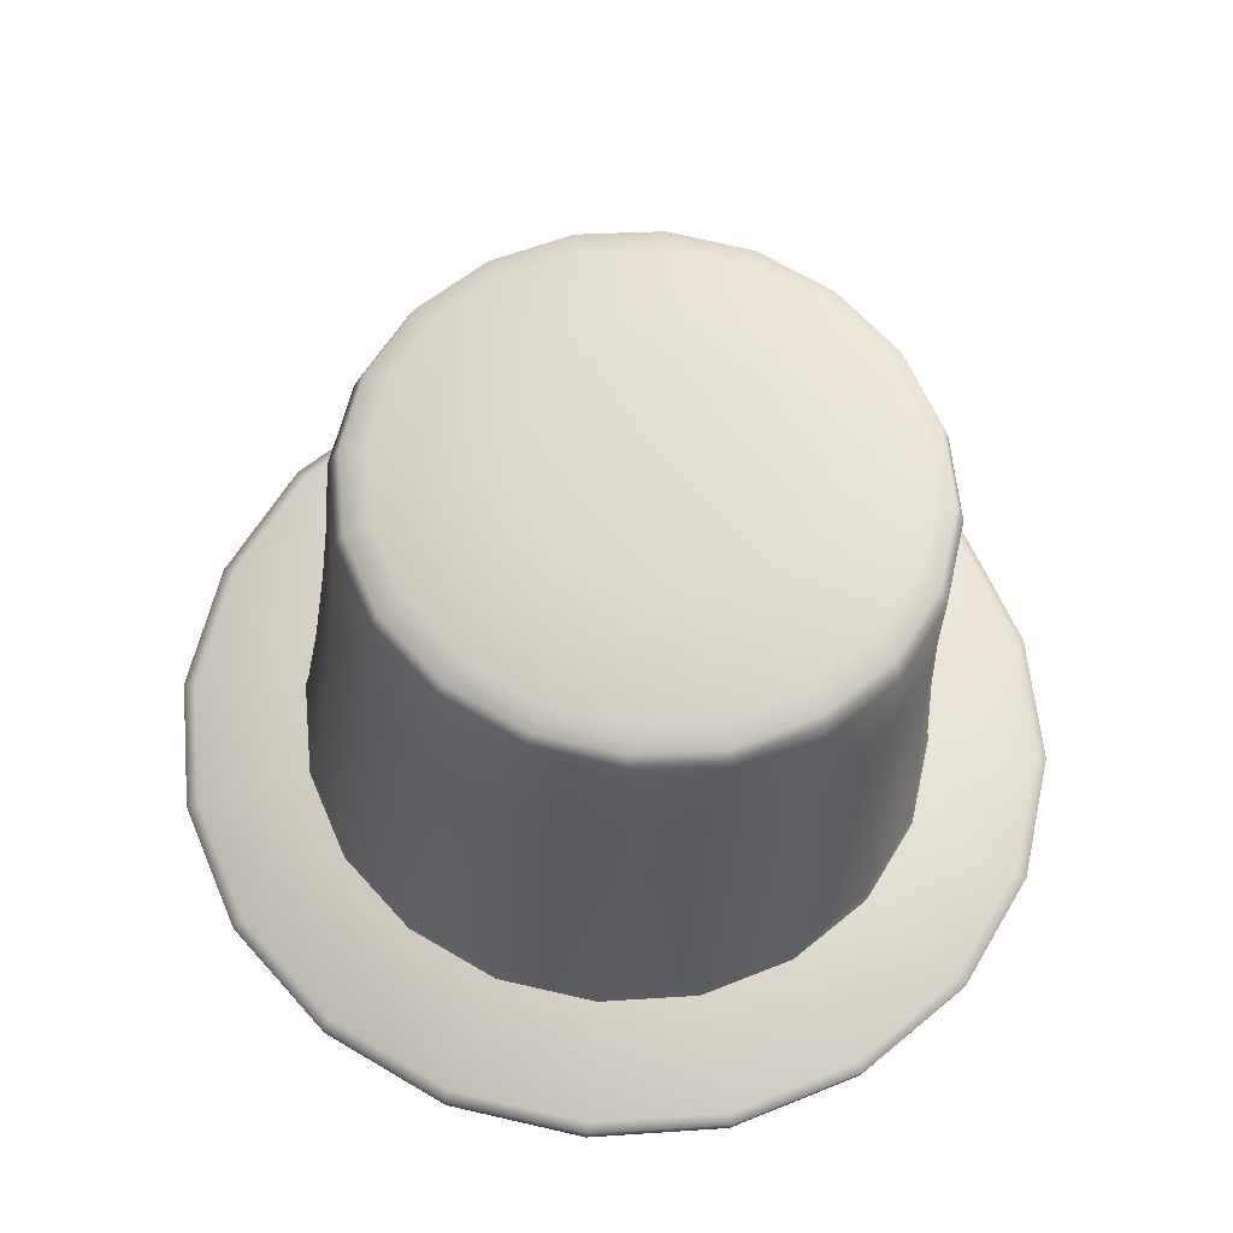
<metadata>
{"format":"obj","ext":"obj","renderer":"f3d","projection":"perspective","resolution":1024,"background":"white","views":[{"elev":60.4,"azim":-107.0,"up":"+Y"}]}
</metadata>
<code>
o New_Years_2021
v 0.04957 0.01426 -0.01465
v 0.05138 0.01339 0.001173
v 0.05088 0.01551 0.001272
v 0.04908 0.01638 -0.01441
v 0.04303 0.0147 -0.02923
v 0.04691 0.03195 -0.01303
v 0.04864 0.03112 0.002063
v 0.04068 0.03243 -0.02691
v 0.0426 0.01682 -0.02885
v 0.03217 0.01459 -0.04102
v 0.03034 0.03244 -0.03815
v 0.03184 0.01671 -0.04054
v 0.01829 0.01437 -0.04901
v 0.01809 0.01649 -0.04846
v 0.01712 0.03231 -0.04576
v 0.002659 0.01421 -0.0522
v 0.002222 0.03217 -0.0488
v 0.002598 0.01634 -0.05162
v -0.01321 0.01389 -0.05053
v -0.0129 0.03186 -0.04721
v -0.01312 0.01602 -0.04997
v -0.02779 0.01368 -0.04392
v -0.02679 0.03157 -0.04091
v -0.02757 0.01581 -0.04341
v -0.03973 0.01345 -0.03322
v -0.03816 0.03123 -0.03072
v -0.03941 0.01557 -0.03281
v -0.04763 0.01279 -0.01935
v -0.04568 0.03055 -0.0175
v -0.04724 0.01492 -0.01906
v -0.05093 0.01184 -0.003767
v -0.04883 0.02965 -0.002642
v -0.0505 0.01398 -0.003623
v -0.04912 0.01097 0.01206
v -0.05093 0.01184 -0.003767
v -0.0505 0.01398 -0.003623
v -0.04871 0.01311 0.01206
v -0.04257 0.009977 0.02659
v -0.0471 0.02882 0.01245
v -0.04883 0.02965 -0.002642
v -0.04086 0.02793 0.0263
v -0.04222 0.01214 0.02646
v -0.03169 0.008916 0.03829
v -0.0305 0.02703 0.03746
v -0.03143 0.01109 0.03805
v -0.01779 0.008278 0.04621
v -0.01727 0.02651 0.04502
v -0.01767 0.01046 0.0459
v -0.002157 0.008316 0.04939
v -0.002369 0.02656 0.04806
v -0.002174 0.0105 0.04905
v 0.01371 0.008755 0.04773
v 0.01275 0.02696 0.04647
v 0.01354 0.01094 0.04741
v 0.02827 0.009824 0.04118
v 0.02663 0.02789 0.04022
v 0.02798 0.01199 0.04092
v 0.04019 0.01123 0.03058
v 0.03798 0.02912 0.03011
v 0.03979 0.01338 0.03042
v 0.04808 0.01244 0.01675
v 0.0455 0.03022 0.01692
v 0.04761 0.01457 0.01671
v 0.05138 0.01339 0.001173
v 0.04864 0.03112 0.002063
v 0.05088 0.01551 0.001272
v 0.04884 0.008372 -0.03331
v 0.0239 0.01309 -0.03084
v 0.03146 0.01356 -0.02178
v 0.03678 0.01273 -0.01133
v 0.03691 0.008005 -0.04716
v 0.02081 0.007953 -0.05573
v 0.01343 0.01341 -0.03621
v 0.002048 0.0128 -0.03912
v 0.05684 0.007705 -0.01697
v 0.05831 0.006916 0.001131
v 0.03755 0.01256 0.000391
v 0.03567 0.01138 0.01192
v 0.04288 0.00833 -0.05461
v 0.05724 0.008549 -0.03882
v 0.02436 0.0082 -0.06513
v 0.06607 0.00797 -0.01947
v 0.04436 0.0084 -0.05647
v 0.05934 0.008566 -0.0402
v 0.02525 0.008264 -0.06748
v 0.06837 0.008014 -0.0201
v 0.003701 0.008128 -0.07187
v 0.06836 0.006852 0.001606
v 0.07086 0.006811 0.001722
v 0.003587 0.008024 -0.06949
v -0.01817 0.007607 -0.06958
v 0.05514 0.00562 0.01898
v 0.06408 0.005544 0.02236
v 0.06631 0.005501 0.02321
v 0.04563 0.004441 0.03445
v 0.0294 0.01103 0.02184
v 0.02102 0.009563 0.03001
v 0.05347 0.003935 0.04071
v 0.05543 0.003782 0.04228
v -0.01751 0.007566 -0.06715
v -0.03825 0.007149 -0.06046
v 0.03245 0.002546 0.04694
v 0.03768 0.001977 0.0549
v 0.03899 0.001824 0.05689
v 0.01561 0.001595 0.05387
v 0.01008 0.009314 0.03434
v -0.001516 0.008434 0.03608
v 0.01826 0.000735 0.06353
v 0.01893 0.000525 0.06594
v -0.00238 0.000861 0.05634
v -0.002829 0.000172 0.06586
v -0.002941 -0 0.06824
v -0.02007 0.001055 0.05215
v -0.01291 0.008966 0.03323
v -0.02339 0.008891 0.02786
v -0.02361 0.000101 0.06151
v -0.02449 -0.000132 0.06385
v -0.03617 0.001507 0.04363
v -0.04213 0.000769 0.05105
v -0.04362 0.000573 0.0529
v -0.04814 0.003022 0.02992
v -0.03098 0.01011 0.01893
v -0.03628 0.0103 0.008451
v -0.05654 0.00227 0.0354
v -0.05863 0.002055 0.03677
v -0.05615 0.003935 0.01361
v -0.06537 0.003584 0.01612
v -0.06767 0.003473 0.01674
v -0.05763 0.005161 -0.004466
v -0.03707 0.01143 -0.003212
v -0.03518 0.01164 -0.0148
v -0.06766 0.004793 -0.004961
v -0.07017 0.004676 -0.005087
v -0.05445 0.006021 -0.02234
v -0.06339 0.00601 -0.02573
v -0.06562 0.005985 -0.02657
v -0.04493 0.006953 -0.03784
v -0.02891 0.01265 -0.0247
v -0.0205 0.01242 -0.03299
v -0.05276 0.006884 -0.04414
v -0.05472 0.00684 -0.04571
v -0.03172 0.006966 -0.05047
v -0.03694 0.007121 -0.05846
v -0.01487 0.007413 -0.05746
v -0.009569 0.01306 -0.03732
v 0.003133 0.007606 -0.05996
v -0.05863 0.002055 0.03677
v -0.0439 0.002104 0.05331
v -0.04362 0.000573 0.0529
v -0.02449 -0.000132 0.06385
v -0.059 0.003589 0.03708
v -0.06767 0.003473 0.01674
v -0.0681 0.00502 0.01693
v -0.07017 0.004676 -0.005087
v -0.07061 0.00623 -0.005017
v -0.06562 0.005985 -0.02657
v -0.06603 0.007547 -0.02663
v -0.05472 0.00684 -0.04571
v -0.05506 0.008401 -0.04588
v -0.03825 0.007149 -0.06046
v -0.0385 0.008718 -0.06071
v -0.01817 0.007607 -0.06958
v -0.0183 0.009188 -0.06988
v 0.003701 0.008128 -0.07187
v 0.003692 0.009712 -0.07219
v 0.02525 0.008264 -0.06748
v 0.02537 0.009849 -0.06777
v 0.04436 0.0084 -0.05647
v 0.04459 0.009976 -0.0567
v 0.05934 0.008566 -0.0402
v 0.05965 0.01014 -0.04034
v 0.06837 0.008014 -0.0201
v 0.06873 0.009588 -0.02012
v 0.07086 0.006811 0.001722
v 0.07125 0.008377 0.001831
v 0.06631 0.005501 0.02321
v 0.06667 0.00706 0.02344
v 0.05543 0.003782 0.04228
v 0.05572 0.005326 0.04262
v 0.03899 0.001824 0.05689
v 0.03918 0.003362 0.05732
v 0.01893 0.000525 0.06594
v 0.01901 0.002064 0.06642
v -0.002941 -0 0.06824
v -0.002988 0.001537 0.06874
v -0.02466 0.001403 0.06432
v -0.04417 0.004233 0.05372
v -0.05935 0.005729 0.03741
v -0.0685 0.007168 0.01716
v -0.07102 0.008384 -0.004912
v -0.06642 0.009709 -0.02664
v -0.0554 0.01057 -0.04599
v -0.03874 0.01088 -0.0609
v -0.01844 0.01137 -0.07012
v 0.003671 0.01189 -0.07244
v 0.02546 0.01203 -0.068
v 0.04478 0.01215 -0.05687
v 0.05993 0.01231 -0.04042
v 0.06906 0.01176 -0.0201
v 0.07158 0.01054 0.001973
v 0.06698 0.009219 0.0237
v 0.05597 0.007475 0.04298
v 0.03935 0.005498 0.05776
v 0.01907 0.004205 0.06691
v -0.003045 0.003676 0.06923
v -0.02483 0.00354 0.06479
v 0.06732 0.01201 -0.01961
v 0.06978 0.01082 0.001904
v 0.0653 0.009529 0.02308
v 0.05457 0.007832 0.04187
v 0.03836 0.005891 0.05627
v 0.01859 0.004601 0.06519
v -0.002965 0.004083 0.06746
v 0.05842 0.01255 -0.03942
v -0.0242 0.003953 0.06313
v 0.04366 0.01237 -0.05545
v -0.04306 0.004659 0.05234
v 0.02482 0.01223 -0.0663
v 0.00358 0.01209 -0.07063
v 0.01903 0.01404 -0.05096
v 0.03347 0.01427 -0.04265
v -0.05785 0.00613 0.03644
v -0.01797 0.01158 -0.06837
v 0.04476 0.0144 -0.03037
v -0.06677 0.00753 0.0167
v -0.03776 0.01114 -0.05938
v 0.05157 0.01395 -0.01521
v -0.06923 0.008715 -0.004808
v -0.054 0.01085 -0.04485
v -0.06475 0.01001 -0.02598
v 0.05345 0.01304 0.001252
v 0.05002 0.01205 0.01746
v 0.04181 0.01079 0.03185
v 0.02941 0.009314 0.04288
v 0.01426 0.008204 0.04969
v -0.002246 0.007756 0.05142
v -0.01851 0.007708 0.04811
v -0.03297 0.00837 0.03986
v -0.04429 0.009486 0.02769
v -0.05111 0.01052 0.01258
v -0.05299 0.01143 -0.003887
v -0.04956 0.01242 -0.0201
v -0.04134 0.0131 -0.03453
v -0.02891 0.01333 -0.04566
v -0.01374 0.01355 -0.05254
v 0.002764 0.01389 -0.05428
v -0.04912 0.01097 0.01206
v -0.04257 0.009977 0.02659
v -0.05093 0.01184 -0.003767
v -0.03169 0.008916 0.03829
v -0.04763 0.01279 -0.01935
v -0.01779 0.008278 0.04621
v -0.03973 0.01345 -0.03322
v -0.002157 0.008316 0.04939
v -0.02779 0.01368 -0.04392
v 0.01371 0.008755 0.04773
v -0.01321 0.01389 -0.05053
v 0.02827 0.009824 0.04118
v 0.002659 0.01421 -0.0522
v 0.04019 0.01123 0.03058
v 0.01829 0.01437 -0.04901
v 0.04808 0.01244 0.01675
v 0.03217 0.01459 -0.04102
v 0.05138 0.01339 0.001173
v 0.04303 0.0147 -0.02923
v 0.04957 0.01426 -0.01465
v 0 0.02335 0
v 0.0239 0.01309 -0.03084
v 0.01343 0.01341 -0.03621
v 0.002048 0.0128 -0.03912
v 0.03146 0.01356 -0.02178
v -0.009569 0.01306 -0.03732
v 0.03678 0.01273 -0.01133
v -0.0205 0.01242 -0.03299
v 0.03755 0.01256 0.000391
v -0.02891 0.01265 -0.0247
v 0.03567 0.01138 0.01192
v -0.03518 0.01164 -0.0148
v 0.0294 0.01103 0.02184
v -0.03707 0.01143 -0.003212
v 0.02102 0.009563 0.03001
v -0.03628 0.0103 0.008451
v 0.01008 0.009314 0.03434
v -0.03098 0.01011 0.01893
v -0.001516 0.008434 0.03608
v -0.02339 0.008891 0.02786
v -0.01291 0.008966 0.03323
v 0.002222 0.03217 -0.0488
v 0.01712 0.03231 -0.04576
v 0.01624 0.05026 -0.04324
v 0.001824 0.05014 -0.04618
v -0.0129 0.03186 -0.04721
v 0.02901 0.05027 -0.03589
v 0.03034 0.03244 -0.03815
v -0.0128 0.04982 -0.04464
v -0.02679 0.03157 -0.04091
v 0.03898 0.05011 -0.02503
v 0.04068 0.03243 -0.02691
v -0.02622 0.04943 -0.03855
v -0.03816 0.03123 -0.03072
v 0.045 0.04958 -0.01161
v 0.04691 0.03195 -0.01303
v -0.03718 0.04895 -0.02871
v -0.04568 0.03055 -0.0175
v 0.04667 0.04877 0.002985
v 0.04864 0.03112 0.002063
v -0.04444 0.04822 -0.01593
v -0.04883 0.02965 -0.002642
v 0.04363 0.0479 0.01735
v 0.0455 0.03022 0.01692
v -0.04748 0.04735 -0.001561
v -0.0471 0.02882 0.01245
v 0.03637 0.04691 0.03011
v 0.03798 0.02912 0.03011
v -0.04582 0.04655 0.01303
v -0.04086 0.02793 0.0263
v 0.02541 0.04587 0.03991
v 0.02663 0.02789 0.04022
v -0.03979 0.04576 0.02644
v -0.0305 0.02703 0.03746
v 0.01201 0.04508 0.04597
v 0.01275 0.02696 0.04647
v -0.02981 0.04504 0.03725
v -0.01727 0.02651 0.04502
v -0.002617 0.04471 0.0475
v -0.002369 0.02656 0.04806
v -0.01703 0.04464 0.04457
v 0.03526 0.06189 0.03032
v 0.02457 0.061 0.03992
v 0.01146 0.06032 0.04585
v -0.002841 0.05997 0.04736
v -0.01694 0.05989 0.04448
v -0.02942 0.06019 0.03731
v 0.04235 0.0628 0.01783
v -0.03917 0.06076 0.02672
v 0.04533 0.06365 0.003778
v -0.04505 0.06147 0.01361
v 0.0437 0.06444 -0.0105
v -0.04668 0.06226 -0.000664
v 0.03782 0.06502 -0.02362
v -0.0437 0.06312 -0.01472
v 0.02808 0.0653 -0.03423
v -0.03661 0.06389 -0.02722
v 0.0156 0.06539 -0.04142
v -0.02591 0.06449 -0.03684
v 0.001504 0.06528 -0.0443
v -0.0128 0.06496 -0.04279
v 0.02741 0.08081 -0.03288
v 0.01511 0.081 -0.03996
v 0.001195 0.08091 -0.0428
v -0.01292 0.08057 -0.04131
v -0.02584 0.08001 -0.03545
v -0.03637 0.07927 -0.02596
v 0.037 0.08039 -0.02242
v -0.04337 0.07845 -0.01363
v 0.04279 0.07975 -0.009471
v -0.0463 0.0776 0.000235
v 0.0444 0.07897 0.004614
v 0.04353 0.0812 0.004702
v 0.04147 0.07813 0.01848
v 0.03448 0.0773 0.03081
v 0.04195 0.08196 -0.009126
v -0.04469 0.07682 0.01432
v 0.04065 0.08037 0.01832
v 0.02394 0.07657 0.0403
v -0.0389 0.07619 0.02727
v 0.03379 0.07955 0.03042
v 0.01102 0.076 0.04616
v -0.02931 0.07576 0.03773
v 0.02345 0.07883 0.03974
v -0.003093 0.07566 0.04765
v -0.017 0.07558 0.04481
v 0.01077 0.07828 0.0455
v -0.003094 0.07795 0.04695
v -0.01675 0.07786 0.04417
v -0.02883 0.07804 0.03721
v -0.03825 0.07846 0.02694
v -0.04393 0.07909 0.01423
v -0.04551 0.07985 0.000403
v -0.04263 0.08068 -0.01321
v -0.03577 0.08149 -0.02532
v -0.02542 0.08221 -0.03463
v -0.01274 0.08277 -0.04039
v 0.001116 0.0831 -0.04185
v 0.01477 0.08318 -0.03906
v 0.02685 0.083 -0.03211
v 0.03627 0.08258 -0.02184
v 0.03555 0.0842 -0.02129
v 0.02631 0.08461 -0.03137
v 0.01445 0.08479 -0.03819
v 0.001047 0.08471 -0.04093
v -0.01255 0.08438 -0.0395
v 0.04113 0.08359 -0.008815
v -0.025 0.08383 -0.03385
v -0.03515 0.08313 -0.0247
v -0.04189 0.08233 -0.01282
v -0.04471 0.08152 0.000538
v -0.04317 0.08077 0.01411
v -0.03759 0.08015 0.02659
v -0.02834 0.07974 0.03666
v -0.01649 0.07957 0.04349
v -0.003084 0.07965 0.04623
v 0.01052 0.07998 0.04479
v 0.02296 0.08052 0.03914
v 0.03312 0.08122 0.03
v 0.03985 0.08203 0.01812
v 0.04268 0.08284 0.004757
v -0.02586 0.08119 0.03361
v -0.01509 0.08103 0.03981
v -0.002917 0.08111 0.0423
v 0.009437 0.0814 0.041
v 0.02074 0.0819 0.03586
v 0.02996 0.08254 0.02756
v 0.03608 0.08326 0.01677
v 0.03865 0.084 0.004633
v 0.03724 0.08468 -0.007693
v 0.03217 0.08524 -0.01902
v 0.02378 0.08561 -0.02818
v 0.01301 0.08577 -0.03438
v 0.000836 0.0857 -0.03686
v -0.01152 0.0854 -0.03556
v -0.02282 0.08491 -0.03043
v -0.03204 0.08427 -0.02212
v -0.03816 0.08354 -0.01133
v -0.04073 0.0828 0.000801
v -0.03932 0.08212 0.01313
v -0.03425 0.08156 0.02446
v -0.01208 0.08488 -0.01402
v -0.01657 0.08456 -0.009676
v -0.01984 0.08419 -0.004353
v -0.02092 0.08382 0.001799
v -0.001053 0.08412 0.002758
v -0.006298 0.08512 -0.0164
v -0.02043 0.08347 0.008027
v -0.000104 0.08528 -0.01727
v -0.01768 0.0832 0.01364
v 0.005979 0.08531 -0.01581
v -0.01361 0.083 0.0184
v 0.01151 0.08524 -0.01288
v -0.008086 0.08293 0.02133
v 0.01557 0.08504 -0.008124
v -0.002003 0.08296 0.02279
v 0.01832 0.08477 -0.002511
v 0.004191 0.08312 0.02192
v 0.01881 0.08442 0.003717
v 0.009971 0.08336 0.01953
v 0.01773 0.08405 0.00987
v 0.01447 0.08369 0.01519
f 3 2 1
f 4 3 1
f 4 1 5
f 3 4 6
f 7 3 6
f 6 4 8
f 9 4 5
f 4 9 8
f 9 5 10
f 8 9 11
f 12 9 10
f 9 12 11
f 12 10 13
f 11 12 14
f 14 12 13
f 15 11 14
f 13 16 14
f 15 14 17
f 16 18 14
f 14 18 17
f 16 19 18
f 17 18 20
f 19 21 18
f 18 21 20
f 19 22 21
f 20 21 23
f 22 24 21
f 21 24 23
f 22 25 24
f 23 24 26
f 25 27 24
f 24 27 26
f 27 25 28
f 26 27 29
f 30 27 28
f 27 30 29
f 30 28 31
f 29 30 32
f 33 30 31
f 30 33 32
f 36 35 34
f 37 36 34
f 37 34 38
f 36 37 39
f 40 36 39
f 39 37 41
f 42 37 38
f 37 42 41
f 42 38 43
f 41 42 44
f 45 42 43
f 42 45 44
f 45 43 46
f 44 45 47
f 48 45 46
f 45 48 47
f 48 46 49
f 47 48 50
f 51 48 49
f 48 51 50
f 51 49 52
f 50 51 53
f 54 51 52
f 51 54 53
f 54 52 55
f 53 54 56
f 57 54 55
f 54 57 56
f 57 55 58
f 56 57 59
f 60 57 58
f 57 60 59
f 60 58 61
f 59 60 62
f 63 60 61
f 60 63 62
f 63 61 64
f 62 63 65
f 66 63 64
f 63 66 65
f 69 68 67
f 70 69 67
f 68 71 67
f 71 68 72
f 68 73 72
f 73 74 72
f 75 70 67
f 70 75 76
f 77 70 76
f 78 77 76
f 71 79 67
f 67 80 75
f 79 80 67
f 72 81 71
f 81 79 71
f 75 82 76
f 80 82 75
f 79 83 80
f 83 84 80
f 80 84 82
f 85 83 79
f 81 85 79
f 84 86 82
f 87 85 81
f 82 86 88
f 82 88 76
f 86 89 88
f 90 87 81
f 90 81 72
f 91 87 90
f 76 88 92
f 92 78 76
f 88 89 93
f 88 93 92
f 89 94 93
f 78 92 95
f 92 93 95
f 96 78 95
f 97 96 95
f 93 94 98
f 93 98 95
f 94 99 98
f 100 91 90
f 101 91 100
f 102 97 95
f 95 98 102
f 98 99 103
f 98 103 102
f 99 104 103
f 97 102 105
f 102 103 105
f 106 97 105
f 107 106 105
f 103 104 108
f 103 108 105
f 104 109 108
f 110 107 105
f 105 108 110
f 108 109 111
f 108 111 110
f 109 112 111
f 107 110 113
f 110 111 113
f 114 107 113
f 115 114 113
f 111 112 116
f 111 116 113
f 112 117 116
f 118 115 113
f 113 116 118
f 116 117 119
f 116 119 118
f 117 120 119
f 115 118 121
f 118 119 121
f 122 115 121
f 123 122 121
f 119 120 124
f 119 124 121
f 120 125 124
f 126 123 121
f 121 124 126
f 124 125 127
f 124 127 126
f 125 128 127
f 123 126 129
f 126 127 129
f 130 123 129
f 131 130 129
f 127 128 132
f 127 132 129
f 128 133 132
f 134 131 129
f 129 132 134
f 132 133 135
f 132 135 134
f 133 136 135
f 131 134 137
f 134 135 137
f 138 131 137
f 139 138 137
f 135 136 140
f 135 140 137
f 136 141 140
f 142 139 137
f 137 140 142
f 140 141 143
f 140 143 142
f 141 101 143
f 143 101 100
f 139 142 144
f 142 143 144
f 143 100 144
f 145 139 144
f 74 145 144
f 144 100 146
f 146 74 144
f 100 90 146
f 74 146 72
f 146 90 72
f 149 148 147
f 149 150 148
f 148 151 147
f 147 151 152
f 151 153 152
f 152 153 154
f 153 155 154
f 154 155 156
f 155 157 156
f 156 157 158
f 157 159 158
f 158 159 160
f 159 161 160
f 160 161 162
f 161 163 162
f 162 163 164
f 163 165 164
f 164 165 166
f 165 167 166
f 166 167 168
f 167 169 168
f 168 169 170
f 169 171 170
f 170 171 172
f 171 173 172
f 172 173 174
f 173 175 174
f 174 175 176
f 175 177 176
f 176 177 178
f 177 179 178
f 178 179 180
f 179 181 180
f 180 181 182
f 181 183 182
f 182 183 184
f 183 185 184
f 184 185 150
f 185 186 150
f 150 186 148
f 148 186 187
f 148 187 151
f 187 188 151
f 151 188 153
f 188 189 153
f 153 189 155
f 189 190 155
f 155 190 157
f 190 191 157
f 157 191 159
f 191 192 159
f 159 192 161
f 192 193 161
f 161 193 163
f 193 194 163
f 163 194 165
f 194 195 165
f 165 195 167
f 195 196 167
f 167 196 169
f 196 197 169
f 169 197 171
f 197 198 171
f 171 198 173
f 198 199 173
f 173 199 175
f 199 200 175
f 175 200 177
f 200 201 177
f 177 201 179
f 201 202 179
f 179 202 181
f 202 203 181
f 181 203 183
f 203 204 183
f 183 204 185
f 204 205 185
f 185 205 186
f 205 206 186
f 186 206 187
f 199 207 200
f 200 208 201
f 207 208 200
f 201 209 202
f 208 209 201
f 202 210 203
f 209 210 202
f 203 211 204
f 210 211 203
f 204 212 205
f 211 212 204
f 205 213 206
f 212 213 205
f 214 207 199
f 198 214 199
f 213 215 206
f 206 215 187
f 216 214 198
f 197 216 198
f 215 217 187
f 187 217 188
f 218 216 197
f 196 218 197
f 218 196 219
f 196 195 219
f 218 220 216
f 218 219 220
f 216 221 214
f 220 221 216
f 217 222 188
f 188 222 189
f 223 219 195
f 194 223 195
f 221 224 214
f 214 224 207
f 222 225 189
f 189 225 190
f 226 223 194
f 193 226 194
f 224 227 207
f 207 227 208
f 225 228 190
f 190 228 191
f 229 226 193
f 192 229 193
f 191 230 192
f 228 230 191
f 230 229 192
f 227 231 208
f 208 231 209
f 231 232 209
f 209 232 210
f 232 233 210
f 210 233 211
f 233 234 211
f 211 234 212
f 234 235 212
f 212 235 213
f 235 236 213
f 213 236 215
f 236 237 215
f 215 237 217
f 237 238 217
f 217 238 222
f 238 239 222
f 222 239 225
f 239 240 225
f 225 240 228
f 240 241 228
f 228 241 230
f 241 242 230
f 230 242 229
f 242 243 229
f 229 243 226
f 243 244 226
f 226 244 223
f 244 245 223
f 223 245 219
f 245 246 219
f 219 246 220
f 247 240 239
f 248 247 239
f 247 249 240
f 248 239 238
f 249 241 240
f 250 248 238
f 249 251 241
f 250 238 237
f 251 242 241
f 252 250 237
f 251 253 242
f 252 237 236
f 253 243 242
f 254 252 236
f 243 253 255
f 254 236 235
f 244 243 255
f 256 254 235
f 244 255 257
f 256 235 234
f 245 244 257
f 258 256 234
f 245 257 259
f 258 234 233
f 246 245 259
f 260 258 233
f 246 259 261
f 260 233 232
f 220 246 261
f 262 260 232
f 261 263 220
f 262 232 231
f 263 221 220
f 264 262 231
f 263 265 221
f 264 231 227
f 265 224 221
f 266 264 227
f 266 227 224
f 265 266 224
f 269 268 267
f 270 269 267
f 268 271 267
f 272 270 267
f 271 273 267
f 274 272 267
f 273 275 267
f 276 274 267
f 275 277 267
f 278 276 267
f 277 279 267
f 280 278 267
f 279 281 267
f 282 280 267
f 281 283 267
f 284 282 267
f 283 285 267
f 286 284 267
f 285 287 267
f 287 286 267
f 290 289 288
f 291 290 288
f 291 288 292
f 290 293 289
f 293 294 289
f 295 291 292
f 295 292 296
f 293 297 294
f 297 298 294
f 299 295 296
f 299 296 300
f 297 301 298
f 301 302 298
f 303 299 300
f 303 300 304
f 301 305 302
f 305 306 302
f 307 303 304
f 307 304 308
f 305 309 306
f 309 310 306
f 311 307 308
f 311 308 312
f 309 313 310
f 313 314 310
f 315 311 312
f 315 312 316
f 313 317 314
f 317 318 314
f 319 315 316
f 319 316 320
f 317 321 318
f 321 322 318
f 323 319 320
f 323 320 324
f 321 325 322
f 325 326 322
f 327 324 326
f 327 323 324
f 325 327 326
f 313 328 317
f 317 329 321
f 328 329 317
f 321 330 325
f 329 330 321
f 325 331 327
f 330 331 325
f 327 332 323
f 331 332 327
f 323 333 319
f 332 333 323
f 334 328 313
f 309 334 313
f 333 335 319
f 319 335 315
f 336 334 309
f 305 336 309
f 335 337 315
f 315 337 311
f 338 336 305
f 301 338 305
f 337 339 311
f 311 339 307
f 340 338 301
f 297 340 301
f 339 341 307
f 307 341 303
f 342 340 297
f 293 342 297
f 341 343 303
f 303 343 299
f 344 342 293
f 290 344 293
f 343 345 299
f 299 345 295
f 346 344 290
f 291 346 290
f 295 347 291
f 345 347 295
f 347 346 291
f 340 342 348
f 344 349 342
f 349 348 342
f 344 346 350
f 349 344 350
f 346 347 351
f 350 346 351
f 347 345 352
f 351 347 352
f 345 343 353
f 352 345 353
f 354 340 348
f 338 340 354
f 353 343 355
f 343 341 355
f 356 338 354
f 336 338 356
f 355 341 357
f 341 339 357
f 358 336 356
f 359 358 356
f 334 336 358
f 360 334 358
f 360 358 359
f 328 334 360
f 361 328 360
f 329 328 361
f 362 356 354
f 362 359 356
f 357 339 363
f 339 337 363
f 361 360 364
f 364 360 359
f 365 329 361
f 330 329 365
f 363 337 366
f 337 335 366
f 367 361 364
f 365 361 367
f 368 330 365
f 331 330 368
f 366 335 369
f 335 333 369
f 370 365 367
f 368 365 370
f 371 331 368
f 332 331 371
f 333 332 372
f 369 333 372
f 372 332 371
f 371 368 373
f 373 368 370
f 372 371 374
f 374 371 373
f 369 372 375
f 375 372 374
f 366 369 376
f 376 369 375
f 377 366 376
f 363 366 377
f 378 363 377
f 357 363 378
f 379 357 378
f 355 357 379
f 380 355 379
f 353 355 380
f 381 353 380
f 352 353 381
f 382 352 381
f 351 352 382
f 383 351 382
f 350 351 383
f 384 350 383
f 349 350 384
f 385 349 384
f 348 349 385
f 386 348 385
f 354 348 386
f 387 354 386
f 387 362 354
f 387 386 388
f 387 388 362
f 386 385 389
f 386 389 388
f 385 384 390
f 385 390 389
f 384 383 391
f 384 391 390
f 383 382 392
f 383 392 391
f 388 393 362
f 362 393 359
f 382 394 392
f 382 381 394
f 381 395 394
f 381 380 395
f 380 396 395
f 380 379 396
f 379 397 396
f 379 378 397
f 378 398 397
f 378 377 398
f 377 399 398
f 377 376 399
f 376 400 399
f 376 375 400
f 375 401 400
f 375 374 401
f 374 402 401
f 374 373 402
f 373 403 402
f 373 370 403
f 370 404 403
f 370 367 404
f 367 405 404
f 367 364 405
f 364 406 405
f 364 359 406
f 359 407 406
f 393 407 359
f 400 401 408
f 401 402 409
f 401 409 408
f 402 403 410
f 402 410 409
f 403 404 411
f 403 411 410
f 404 405 412
f 404 412 411
f 405 406 413
f 405 413 412
f 406 407 414
f 406 414 413
f 415 407 393
f 407 415 414
f 416 415 393
f 416 393 388
f 417 416 388
f 388 389 417
f 389 418 417
f 389 390 418
f 390 419 418
f 390 391 419
f 391 420 419
f 391 392 420
f 392 421 420
f 392 394 421
f 394 422 421
f 394 395 422
f 395 423 422
f 395 396 423
f 396 424 423
f 396 397 424
f 397 425 424
f 397 398 425
f 398 426 425
f 398 399 426
f 399 427 426
f 399 400 427
f 400 408 427
f 422 428 421
f 423 429 422
f 429 428 422
f 424 430 423
f 430 429 423
f 425 431 424
f 431 430 424
f 429 430 432
f 429 432 428
f 431 432 430
f 433 428 432
f 428 433 421
f 431 434 432
f 434 431 425
f 421 433 420
f 426 434 425
f 433 435 420
f 433 432 435
f 420 435 419
f 436 434 426
f 436 432 434
f 427 436 426
f 435 437 419
f 437 435 432
f 419 437 418
f 438 436 427
f 436 438 432
f 408 438 427
f 437 439 418
f 437 432 439
f 418 439 417
f 440 438 408
f 440 432 438
f 439 432 441
f 439 441 417
f 440 442 432
f 409 440 408
f 442 440 409
f 417 441 416
f 410 442 409
f 441 443 416
f 441 432 443
f 416 443 415
f 444 442 410
f 444 432 442
f 411 444 410
f 443 445 415
f 445 443 432
f 415 445 414
f 446 444 411
f 444 446 432
f 412 446 411
f 445 447 414
f 445 432 447
f 414 447 413
f 448 446 412
f 448 432 446
f 413 448 412
f 447 448 413
f 448 447 432

</code>
